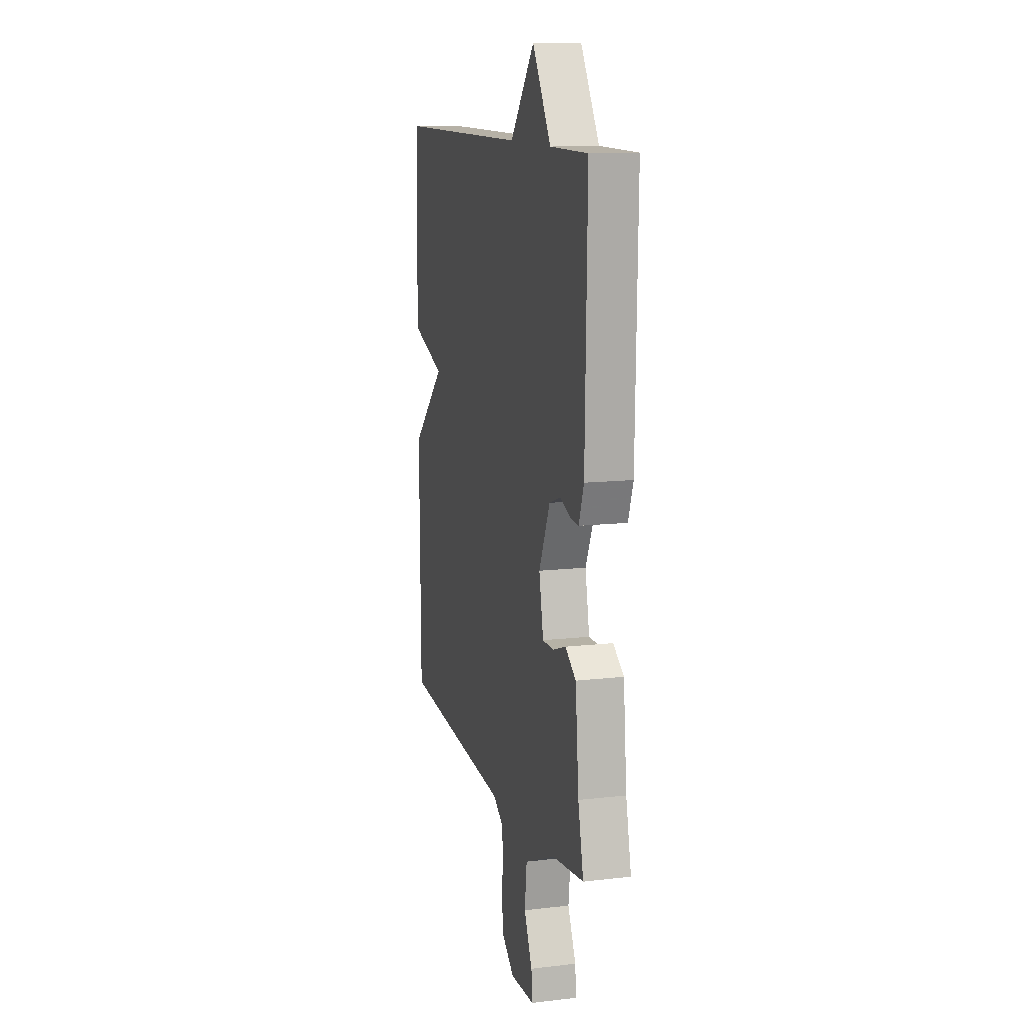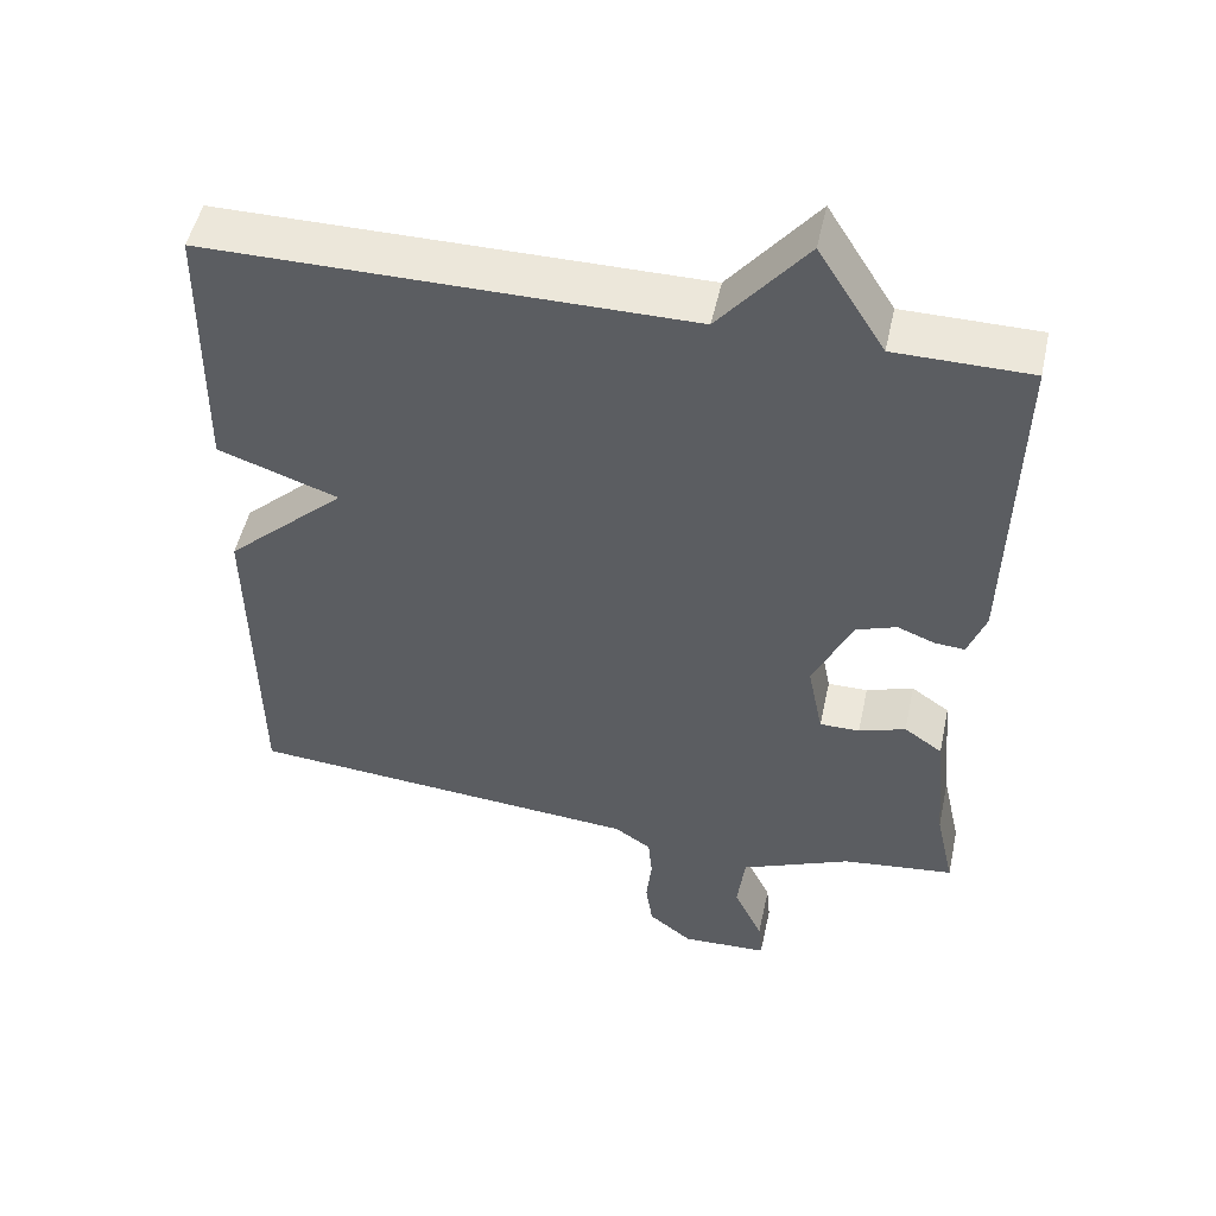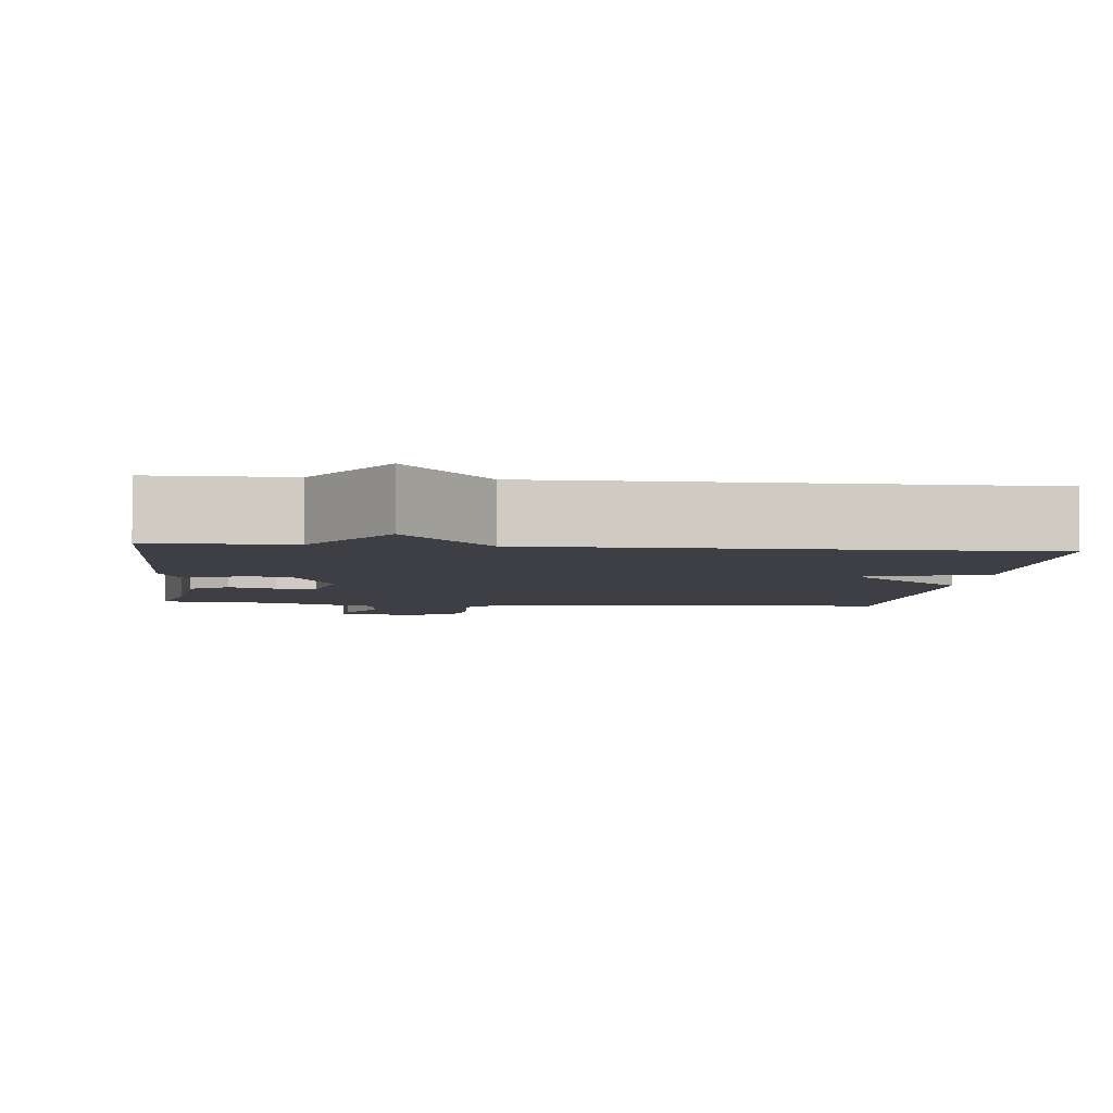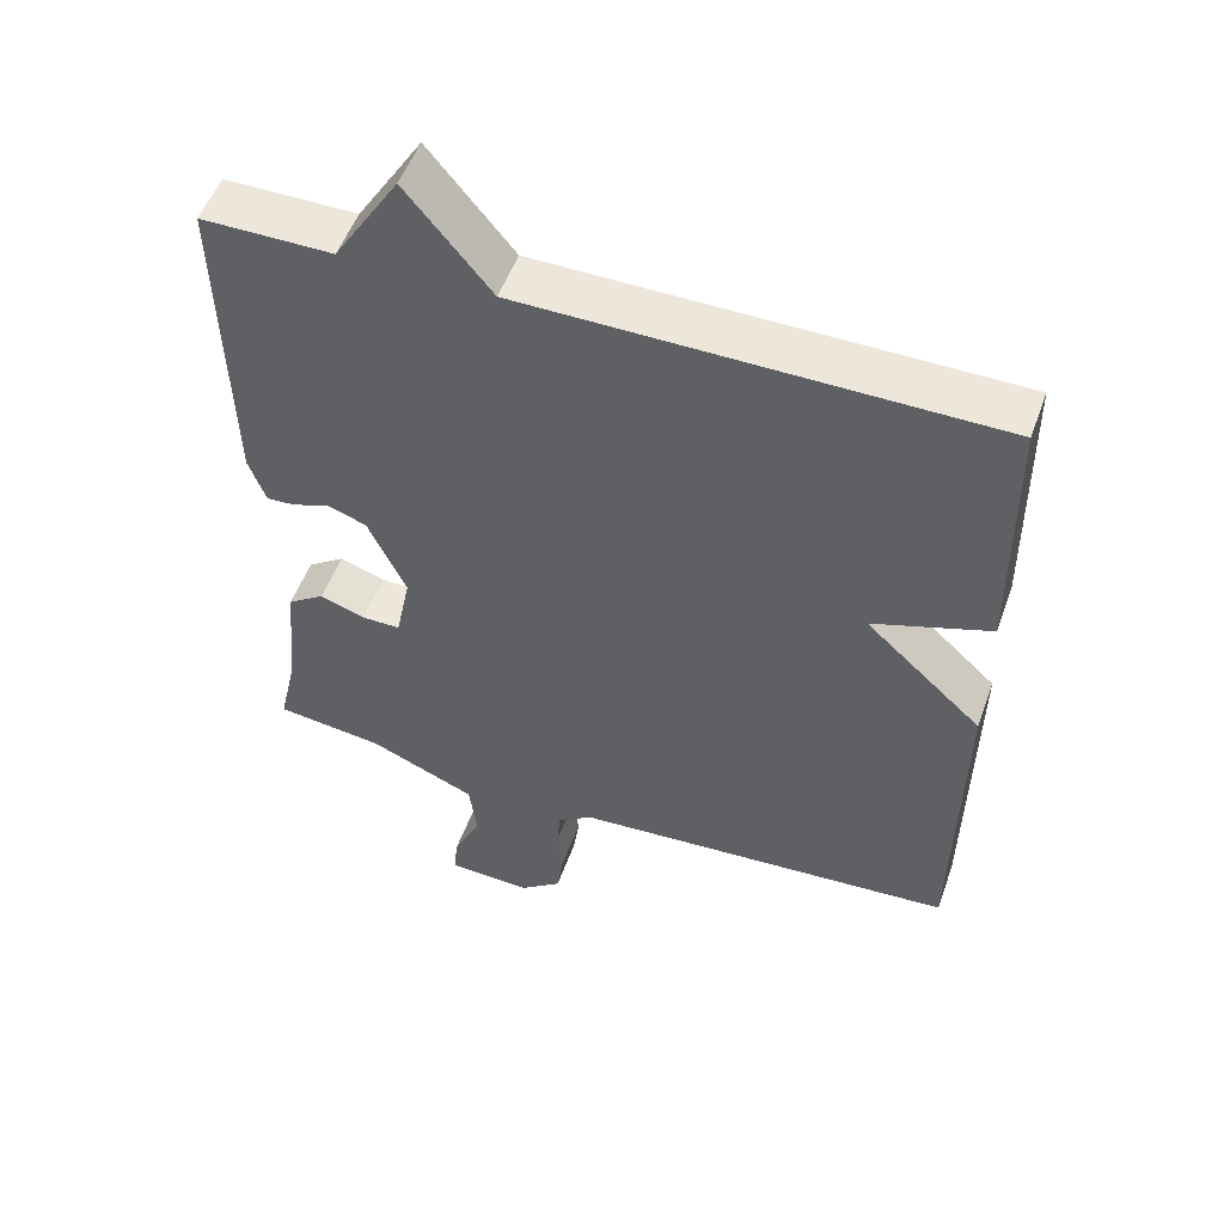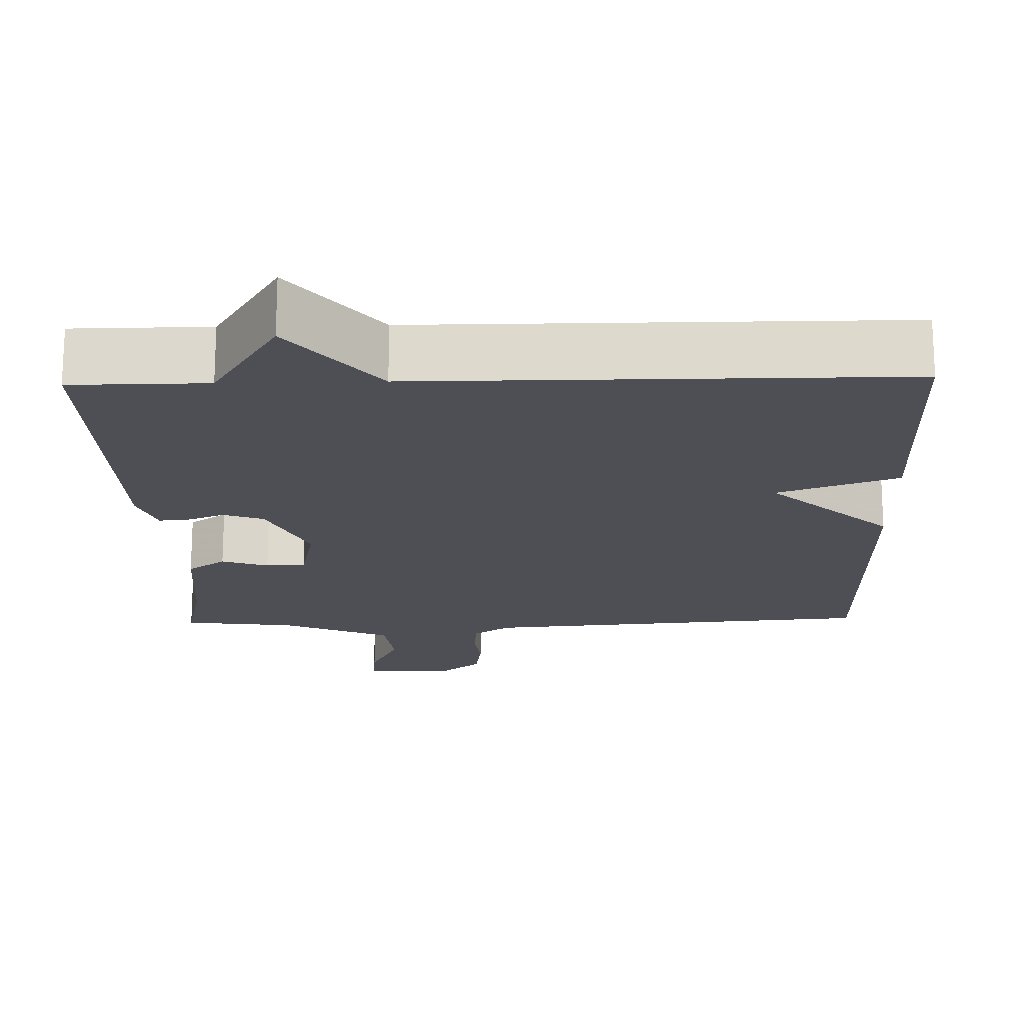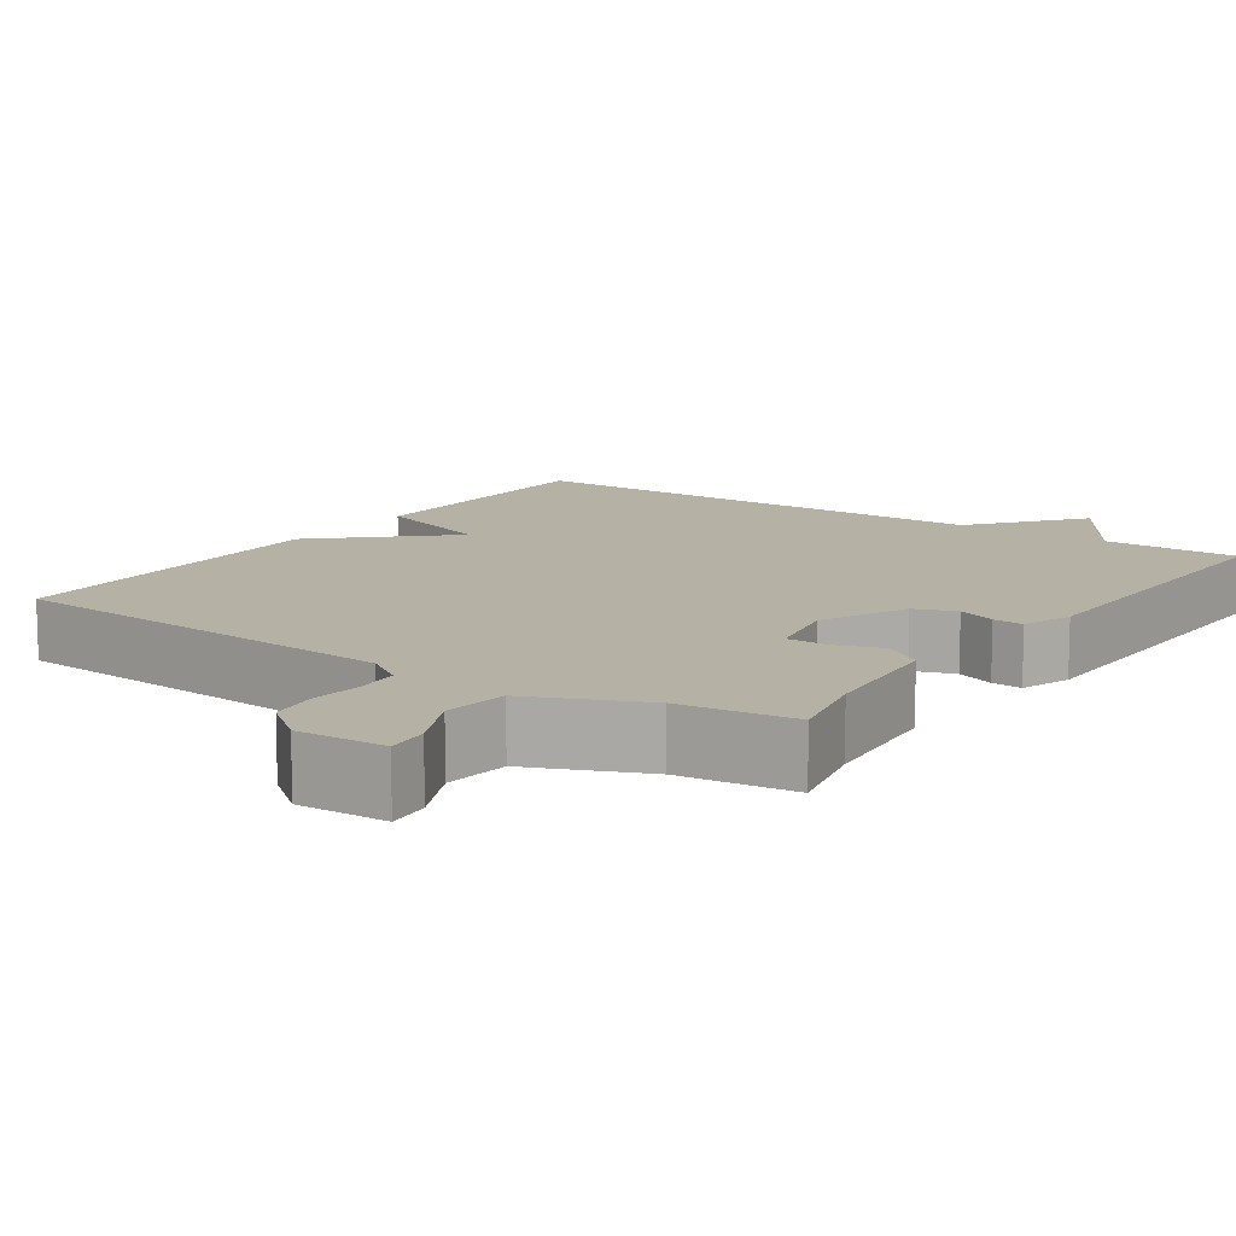
<metadata>
{"format":"obj","ext":"obj","renderer":"f3d","projection":"perspective","resolution":1024,"background":"white","views":[{"elev":12.2,"azim":-105.3,"up":"+Z"},{"elev":50.7,"azim":-167.7,"up":"+Z"},{"elev":-4.4,"azim":-6.3,"up":"+Y"},{"elev":52.9,"azim":19.8,"up":"+Z"},{"elev":-18.4,"azim":1.5,"up":"+Y"},{"elev":11.8,"azim":-145.5,"up":"+Y"}]}
</metadata>
<code>
v -0.5 0.07 0.5
v -0.324 0.07 0.501
v -0.237 0.07 0.64
v -0.124 0.07 0.501
v 0.5 0.07 0.5
v 0.505 0.07 0.149
v 0.348 0.07 0.094
v 0.505 0.07 -0.051
v 0.5 0.07 -0.5
v -0.018 0.07 -0.541
v -0.066 0.07 -0.573
v -0.071 0.07 -0.629
v -0.064 0.07 -0.694
v -0.073 0.07 -0.757
v -0.13 0.07 -0.802
v -0.243 0.07 -0.797
v -0.238 0.07 -0.743
v -0.2 0.07 -0.663
v -0.21 0.07 -0.58
v -0.354 0.07 -0.518
v -0.5 0.07 -0.5
v -0.475 0.07 -0.389
v -0.459 0.07 -0.221
v -0.409 0.07 -0.186
v -0.348 0.07 -0.207
v -0.296 0.07 -0.207
v -0.276 0.07 -0.108
v -0.327 0.07 0.003
v -0.38 0.07 0.022
v -0.429 0.07 0.003
v -0.468 0.07 0
v -0.491 0.07 0.064
v -0.5 0 0.5
v -0.324 0 0.501
v -0.237 0 0.64
v -0.124 0 0.501
v 0.5 0 0.5
v 0.505 0 0.149
v 0.348 0 0.094
v 0.505 0 -0.051
v 0.5 0 -0.5
v -0.018 0 -0.541
v -0.066 0 -0.573
v -0.071 0 -0.629
v -0.064 0 -0.694
v -0.073 0 -0.757
v -0.13 0 -0.802
v -0.243 0 -0.797
v -0.238 0 -0.743
v -0.2 0 -0.663
v -0.21 0 -0.58
v -0.354 0 -0.518
v -0.5 0 -0.5
v -0.475 0 -0.389
v -0.459 0 -0.221
v -0.409 0 -0.186
v -0.348 0 -0.207
v -0.296 0 -0.207
v -0.276 0 -0.108
v -0.327 0 0.003
v -0.38 0 0.022
v -0.429 0 0.003
v -0.468 0 0
v -0.491 0 0.064
f 32 1 2
f 31 32 2
f 30 31 2
f 29 30 2
f 2 3 4
f 29 2 4
f 28 29 4
f 5 6 7
f 4 5 7
f 28 4 7
f 27 28 7
f 8 9 10
f 7 8 10
f 27 7 10
f 26 27 10
f 25 26 10 11
f 25 11 12
f 24 25 12
f 23 24 12
f 22 23 12
f 20 21 22
f 19 20 22 12
f 13 14 15
f 12 13 15
f 19 12 15
f 18 19 15
f 15 16 17 18
f 34 33 64
f 34 64 63
f 34 63 62
f 34 62 61
f 36 35 34
f 36 34 61
f 36 61 60
f 39 38 37
f 39 37 36
f 39 36 60
f 39 60 59
f 42 41 40
f 42 40 39
f 42 39 59
f 42 59 58
f 43 42 58 57
f 44 43 57
f 44 57 56
f 44 56 55
f 44 55 54
f 54 53 52
f 44 54 52 51
f 47 46 45
f 47 45 44
f 47 44 51
f 47 51 50
f 50 49 48 47
f 1 33 34 2
f 2 34 35 3
f 3 35 36 4
f 4 36 37 5
f 5 37 38 6
f 6 38 39 7
f 7 39 40 8
f 8 40 41 9
f 9 41 42 10
f 10 42 43 11
f 11 43 44 12
f 12 44 45 13
f 13 45 46 14
f 14 46 47 15
f 15 47 48 16
f 16 48 49 17
f 17 49 50 18
f 18 50 51 19
f 19 51 52 20
f 20 52 53 21
f 21 53 54 22
f 22 54 55 23
f 23 55 56 24
f 24 56 57 25
f 25 57 58 26
f 26 58 59 27
f 27 59 60 28
f 28 60 61 29
f 29 61 62 30
f 30 62 63 31
f 31 63 64 32
f 32 64 33 1

</code>
